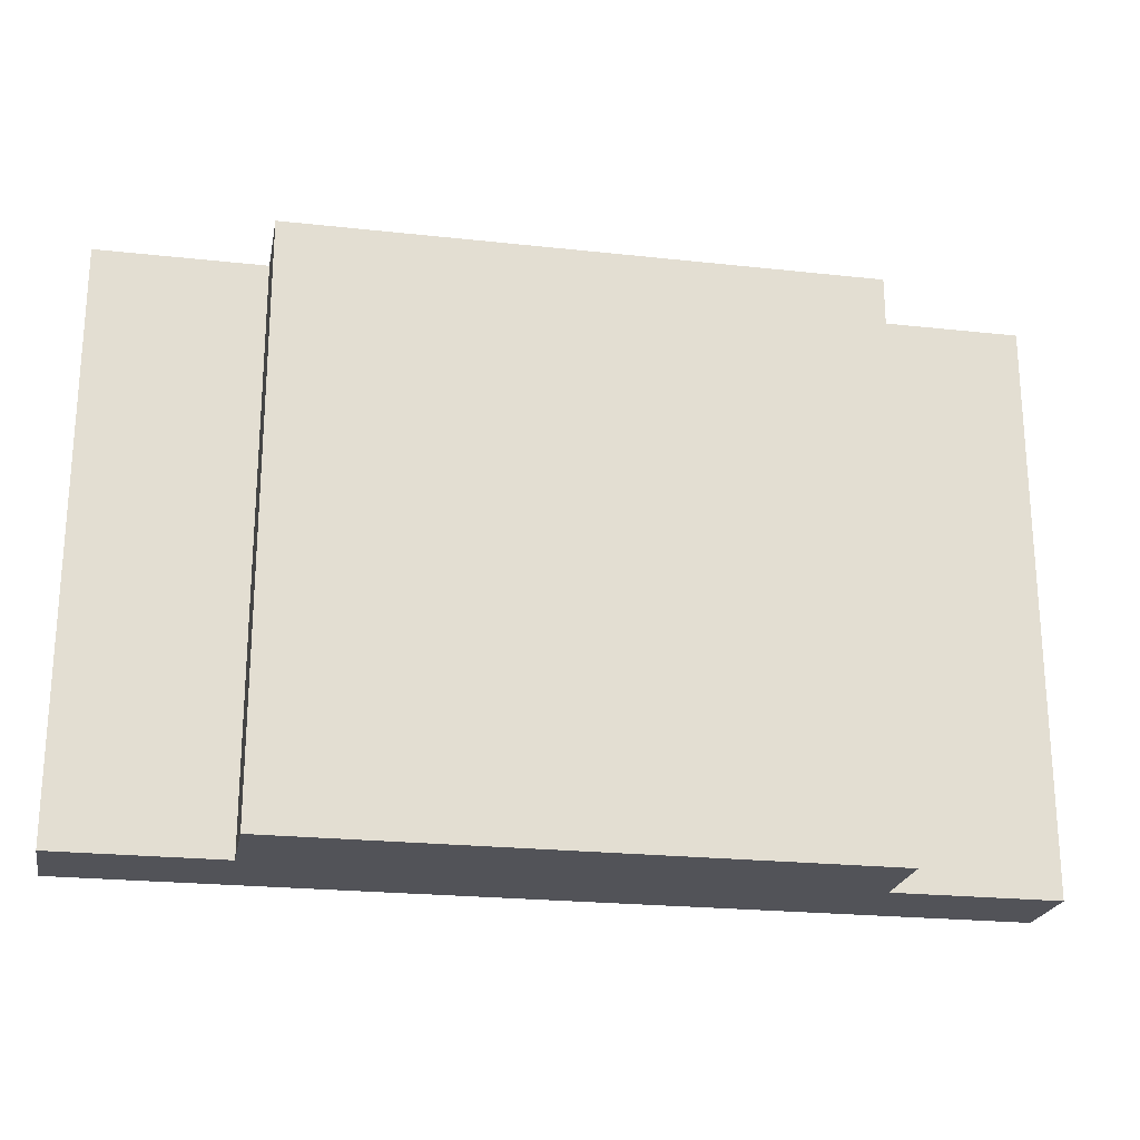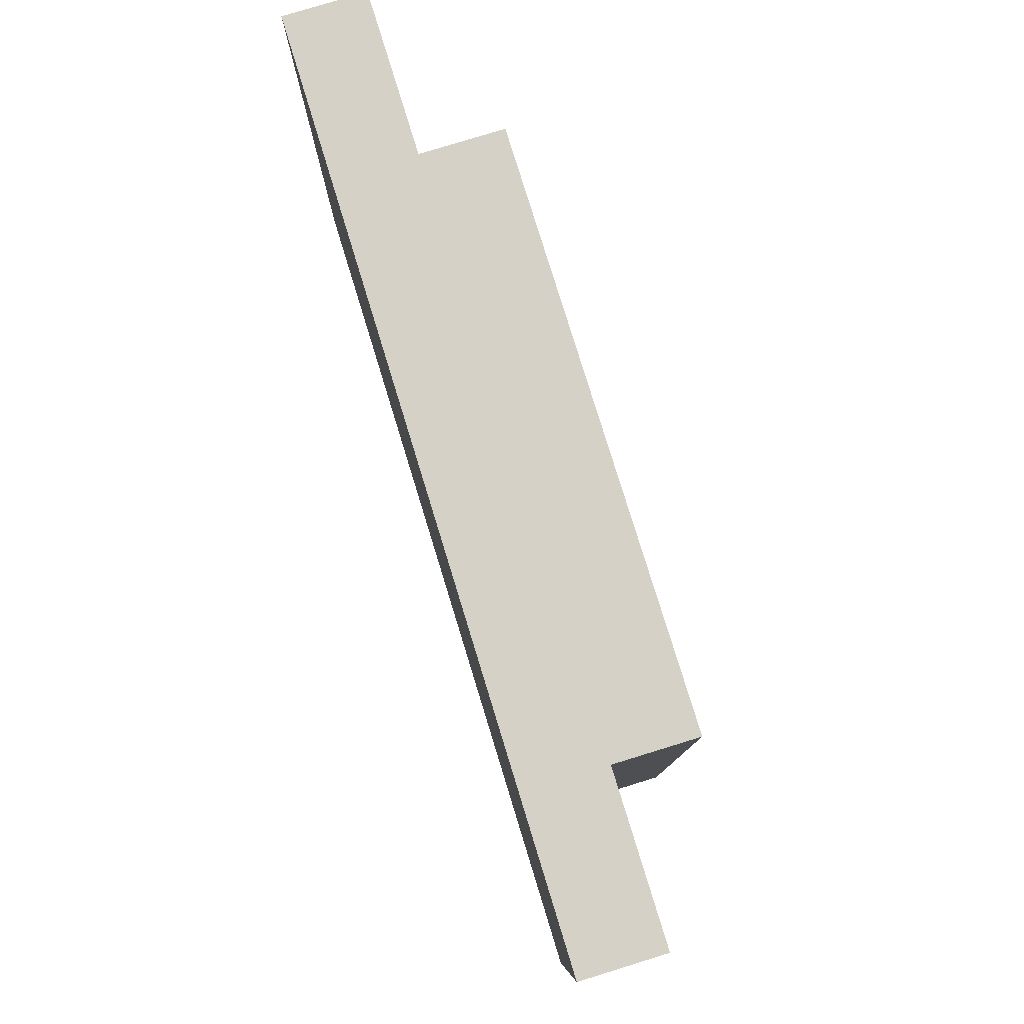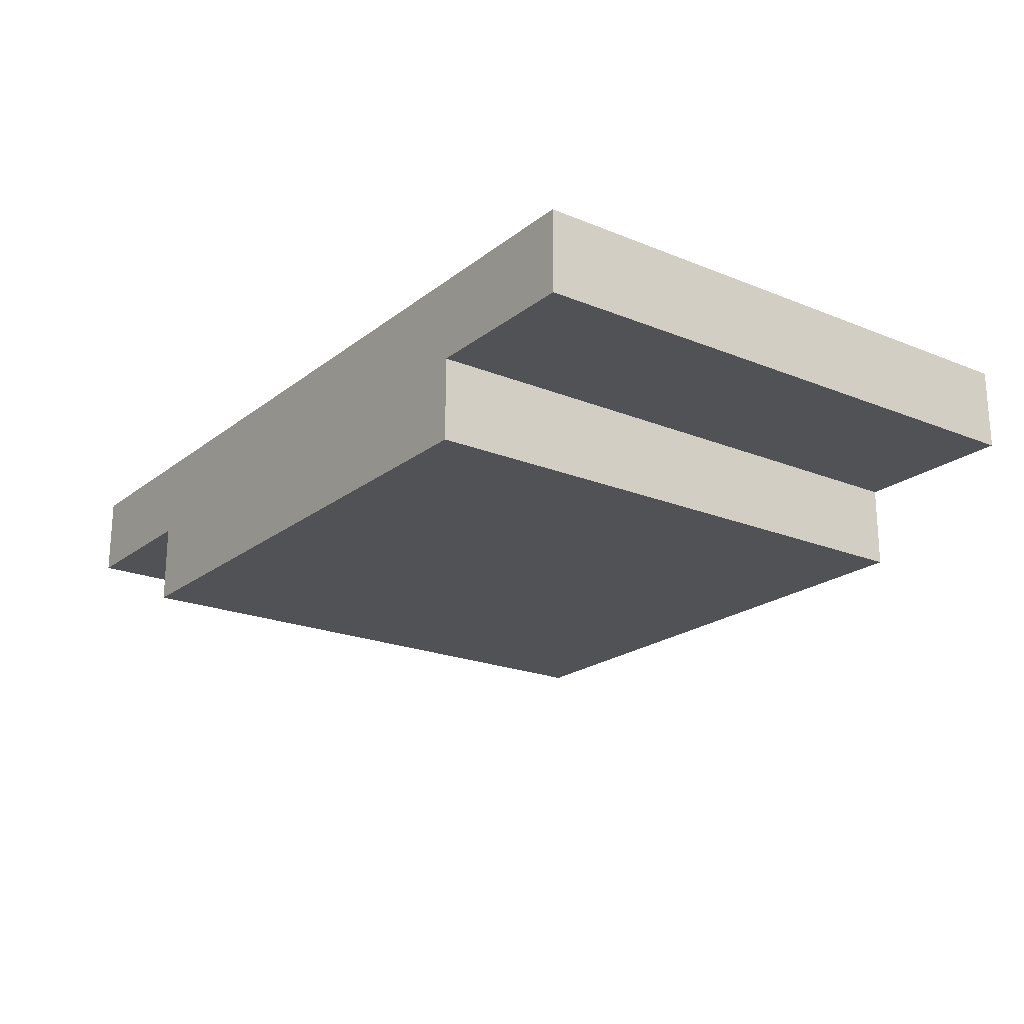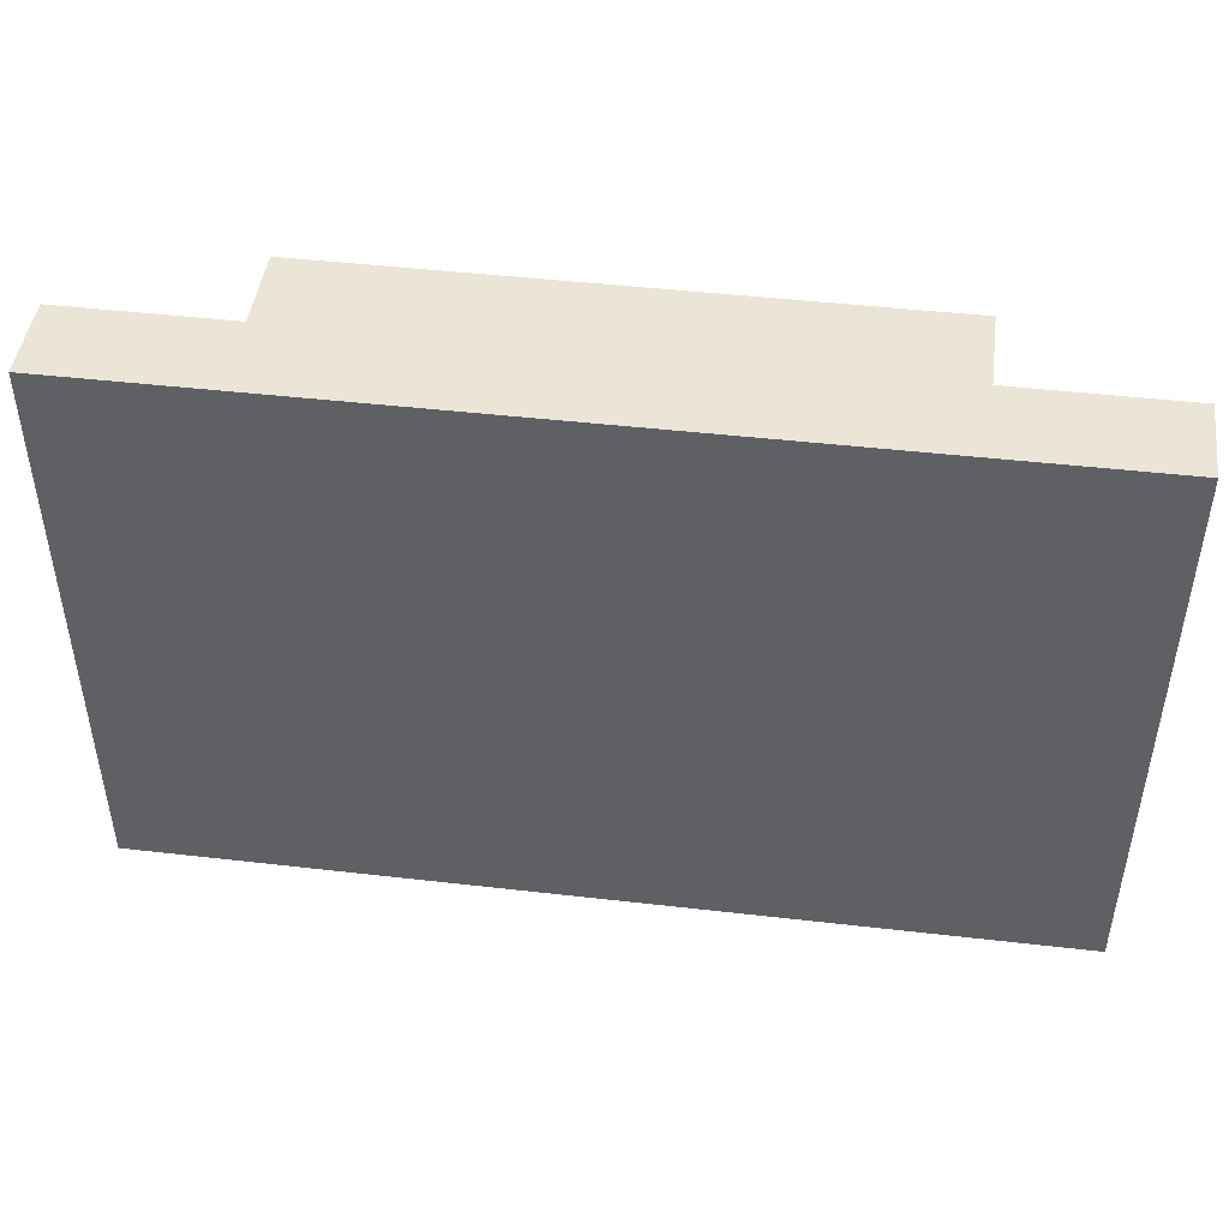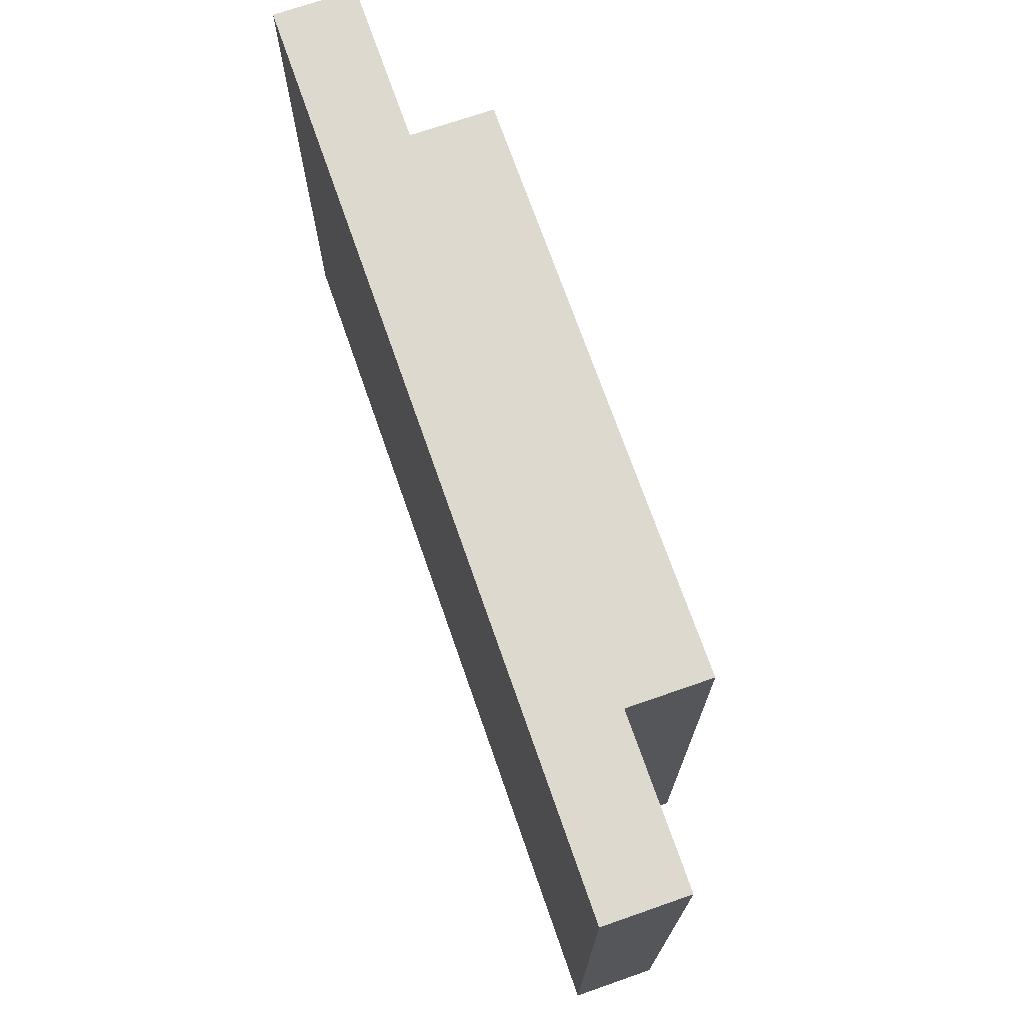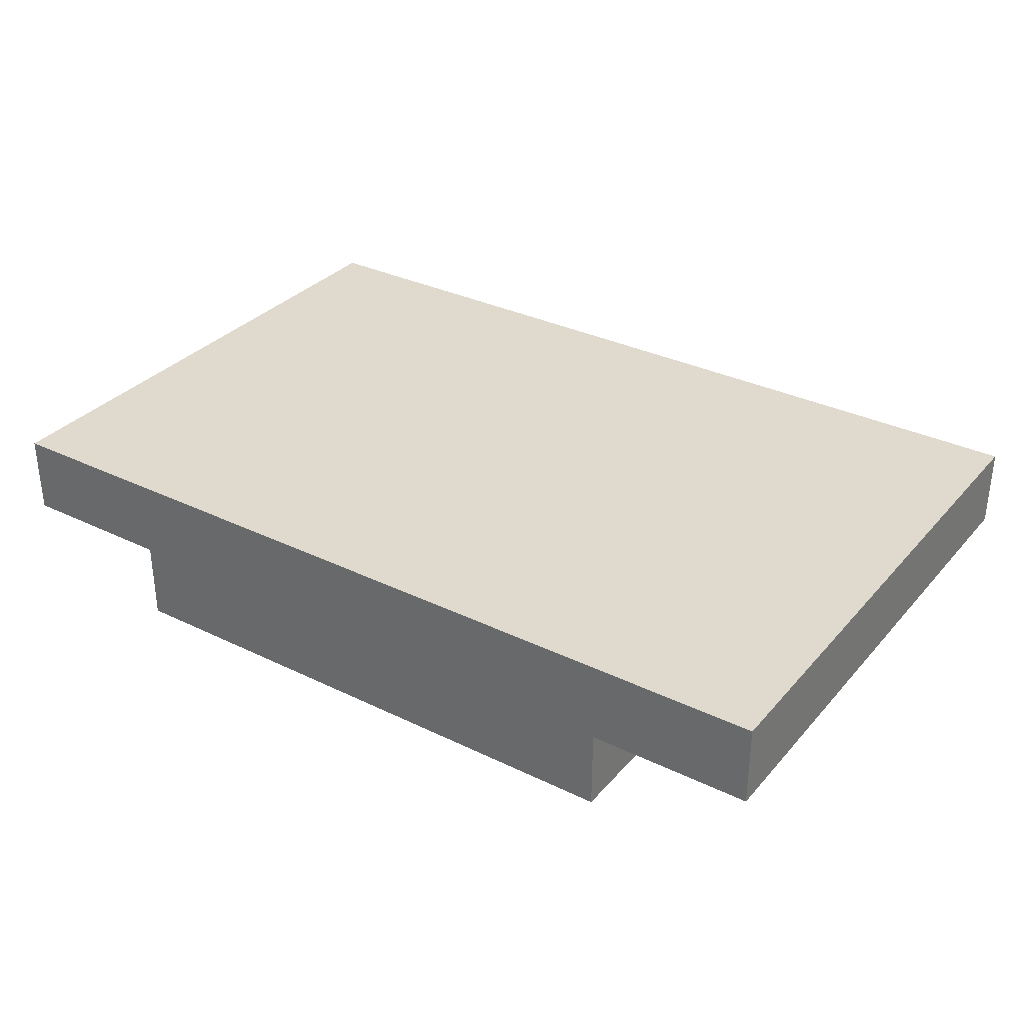
<metadata>
{"format":"obj","ext":"obj","renderer":"f3d","projection":"perspective","resolution":1024,"background":"white","views":[{"elev":-22.6,"azim":169.3,"up":"+Y"},{"elev":79.2,"azim":72.9,"up":"+Y"},{"elev":-20.9,"azim":-126.3,"up":"+Z"},{"elev":46.0,"azim":7.5,"up":"+Y"},{"elev":71.4,"azim":70.8,"up":"+Y"},{"elev":32.6,"azim":34.0,"up":"+Z"}]}
</metadata>
<code>
g default
v -0.495 0.63 0.09
v -0.495 0 0.09
v -0.495 0 0
v -0.495 0.63 0
v -0.315 0.63 0
v -0.315 0 0
v -0.315 0 -0.09
v -0.315 0.63 -0.09
v 0.315 0 0
v 0.315 0.63 0
v 0.315 0 -0.09
v 0.315 0.63 -0.09
v 0.495 0 0.09
v 0.495 0.63 0.09
v 0.495 0 0
v 0.495 0.63 0
v 0.495 0 0.09
v -0.495 0 0.09
v -0.495 0.63 0.09
v 0.495 0.63 0.09
v -0.495 0 0
v -0.315 0 0
v -0.495 0.63 0
v -0.315 0.63 0
v 0.315 0 0
v 0.495 0 0
v 0.315 0.63 0
v 0.495 0.63 0
v -0.315 0 -0.09
v 0.315 0 -0.09
v -0.315 0.63 -0.09
v 0.315 0.63 -0.09
v -0.495 0 0
v -0.495 0 0.09
v 0.495 0 0.09
v -0.315 0 0
v 0.315 0 0
v 0.495 0 0
v -0.315 0 -0.09
v 0.315 0 -0.09
v -0.495 0.63 0.09
v -0.495 0.63 0
v 0.495 0.63 0.09
v -0.315 0.63 0
v 0.315 0.63 0
v 0.495 0.63 0
v -0.315 0.63 -0.09
v 0.315 0.63 -0.09
g default_0
f 3 2 1
f 3 1 4
f 7 6 5
f 7 5 8
f 11 10 9
f 11 12 10
f 15 14 13
f 15 16 14
f 19 18 17
f 19 17 20
f 23 22 21
f 23 24 22
f 27 26 25
f 27 28 26
f 31 30 29
f 31 32 30
f 35 34 33
f 35 33 36
f 35 36 37
f 35 37 38
f 37 36 39
f 37 39 40
f 43 42 41
f 43 44 42
f 43 45 44
f 43 46 45
f 45 47 44
f 45 48 47

</code>
